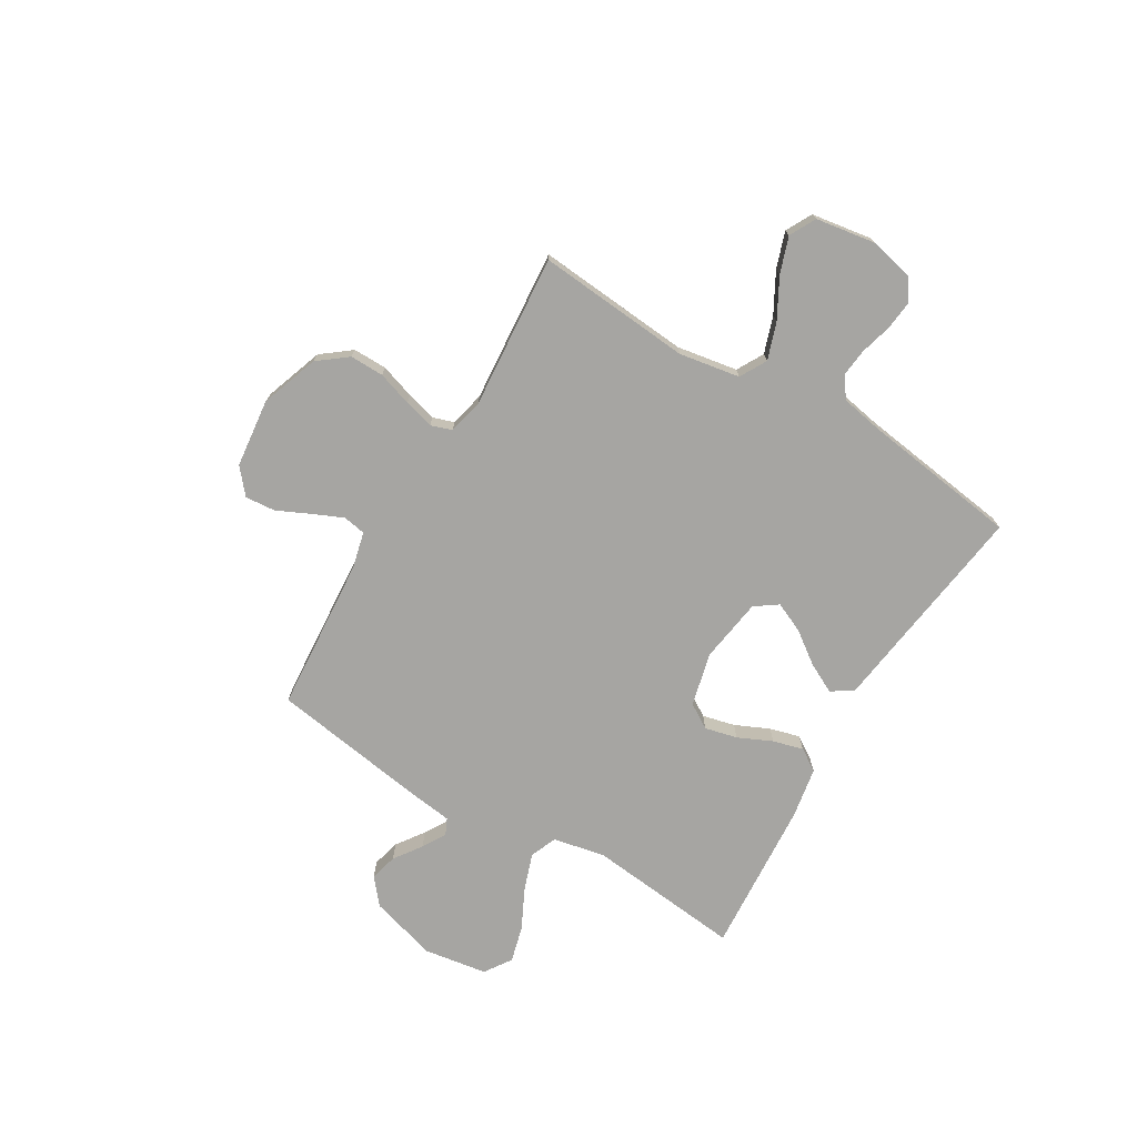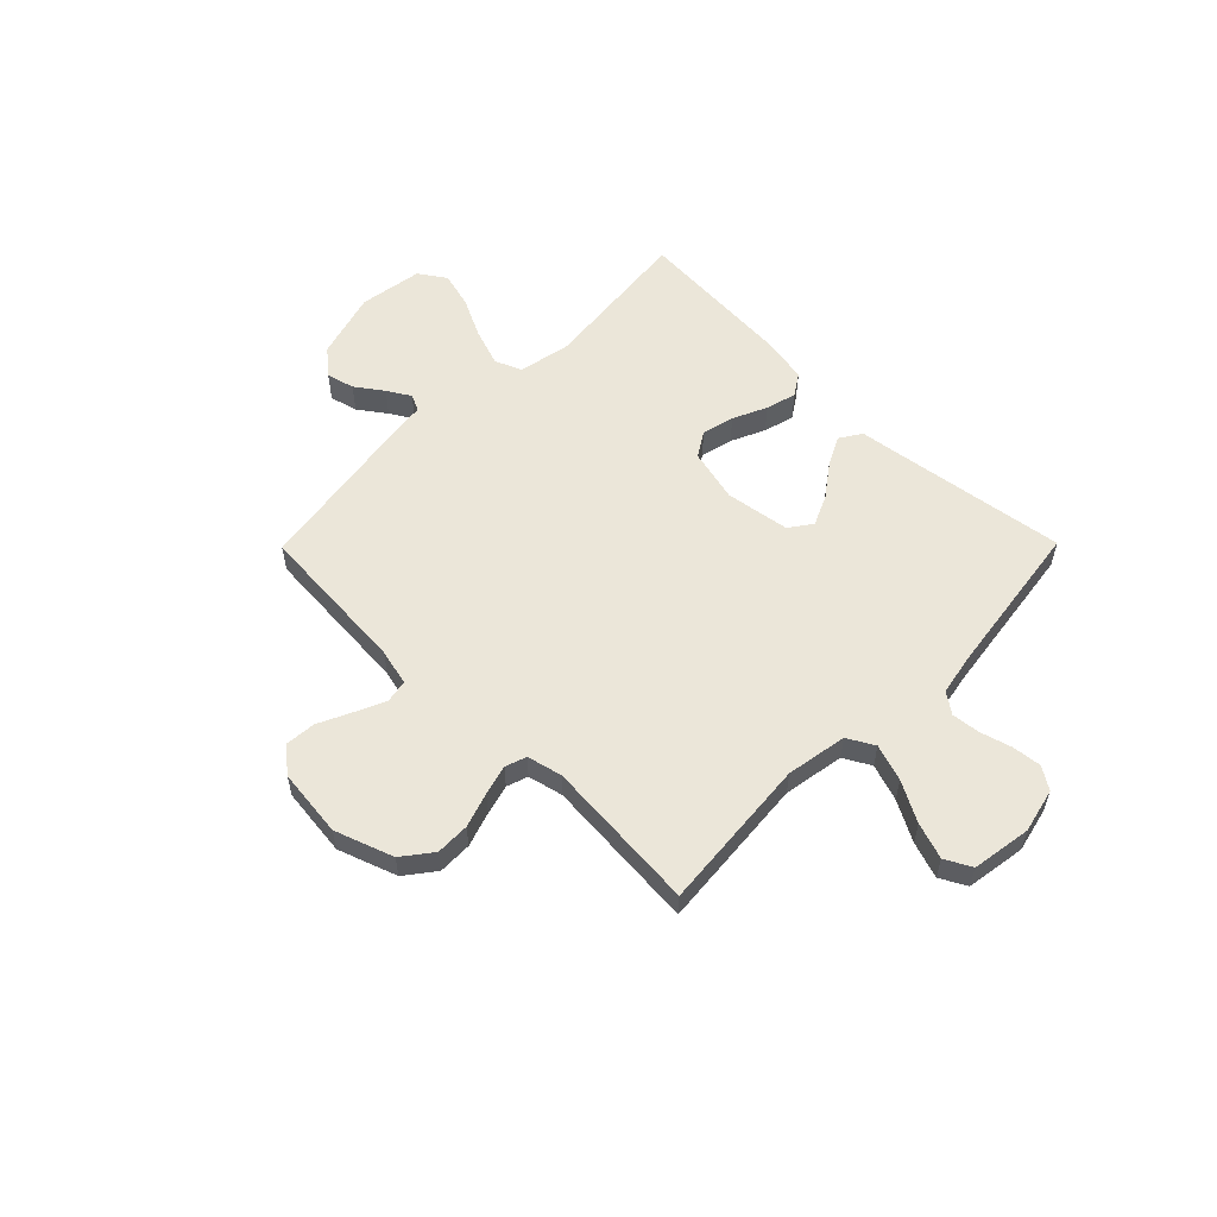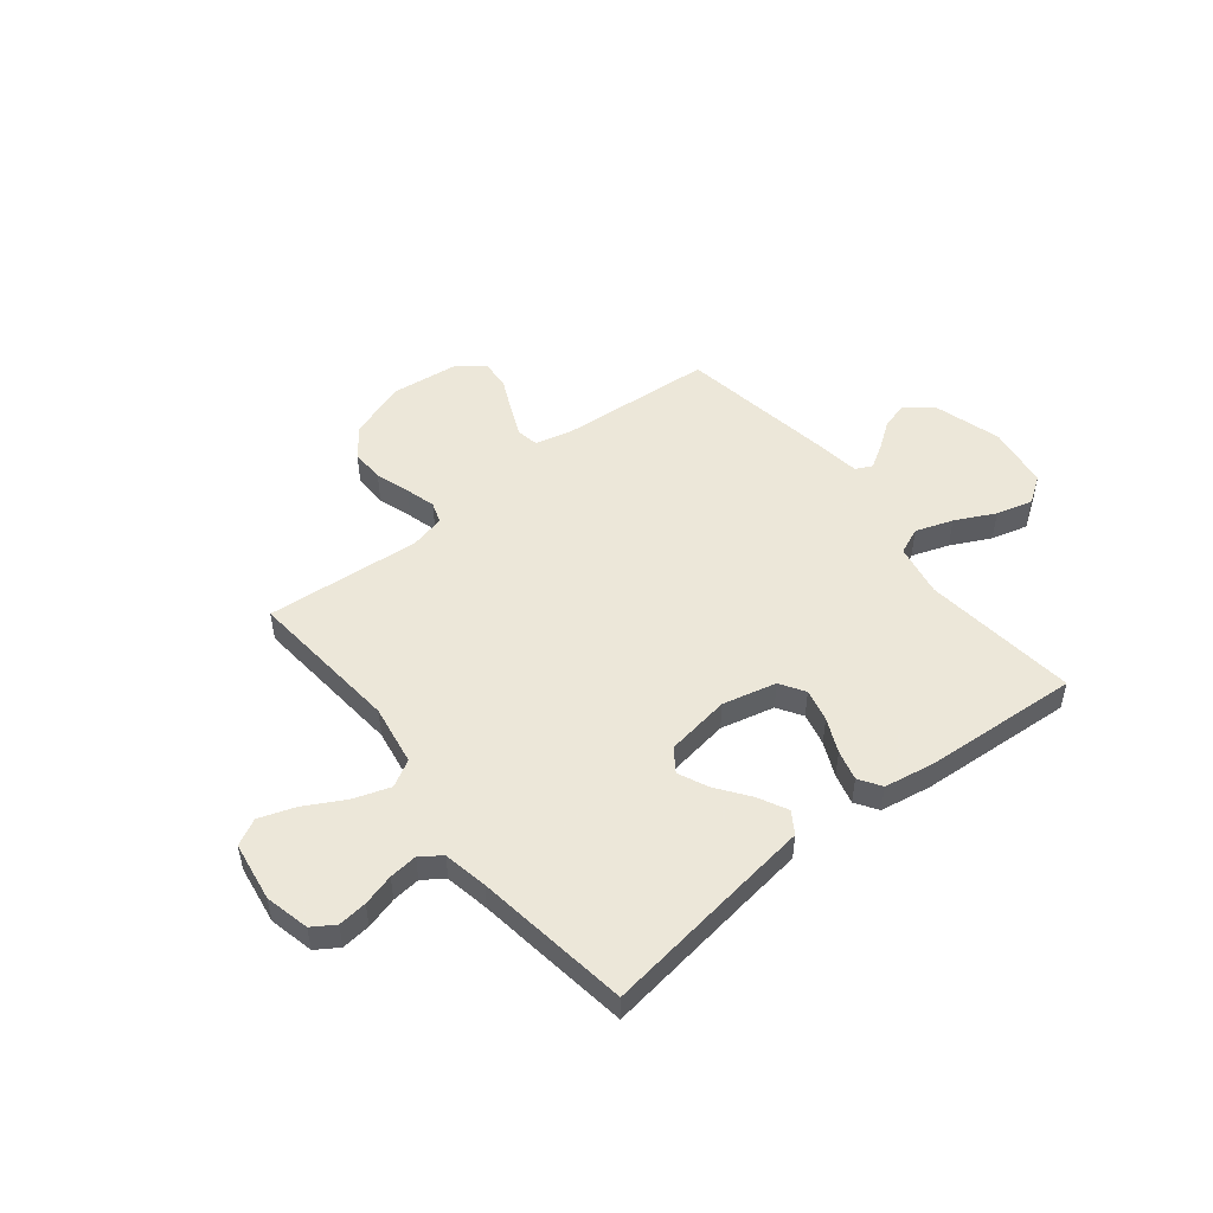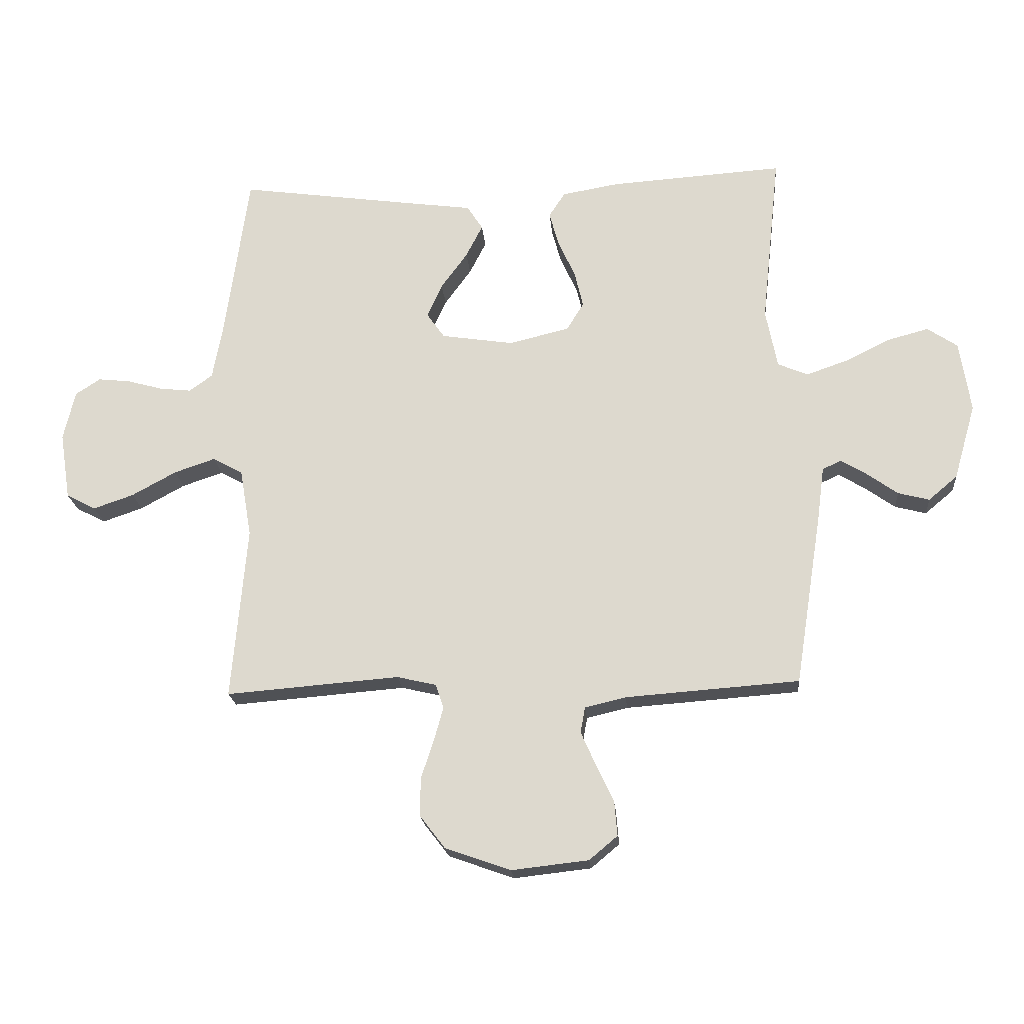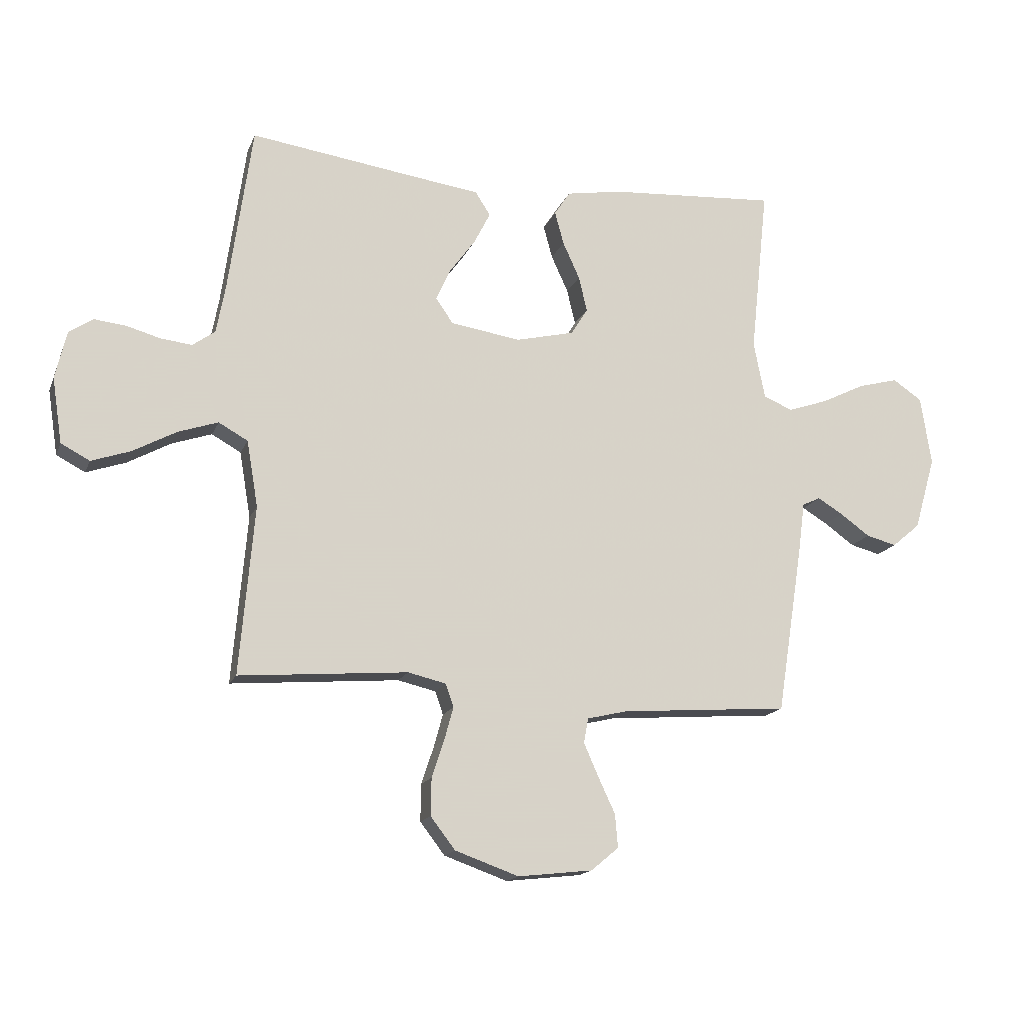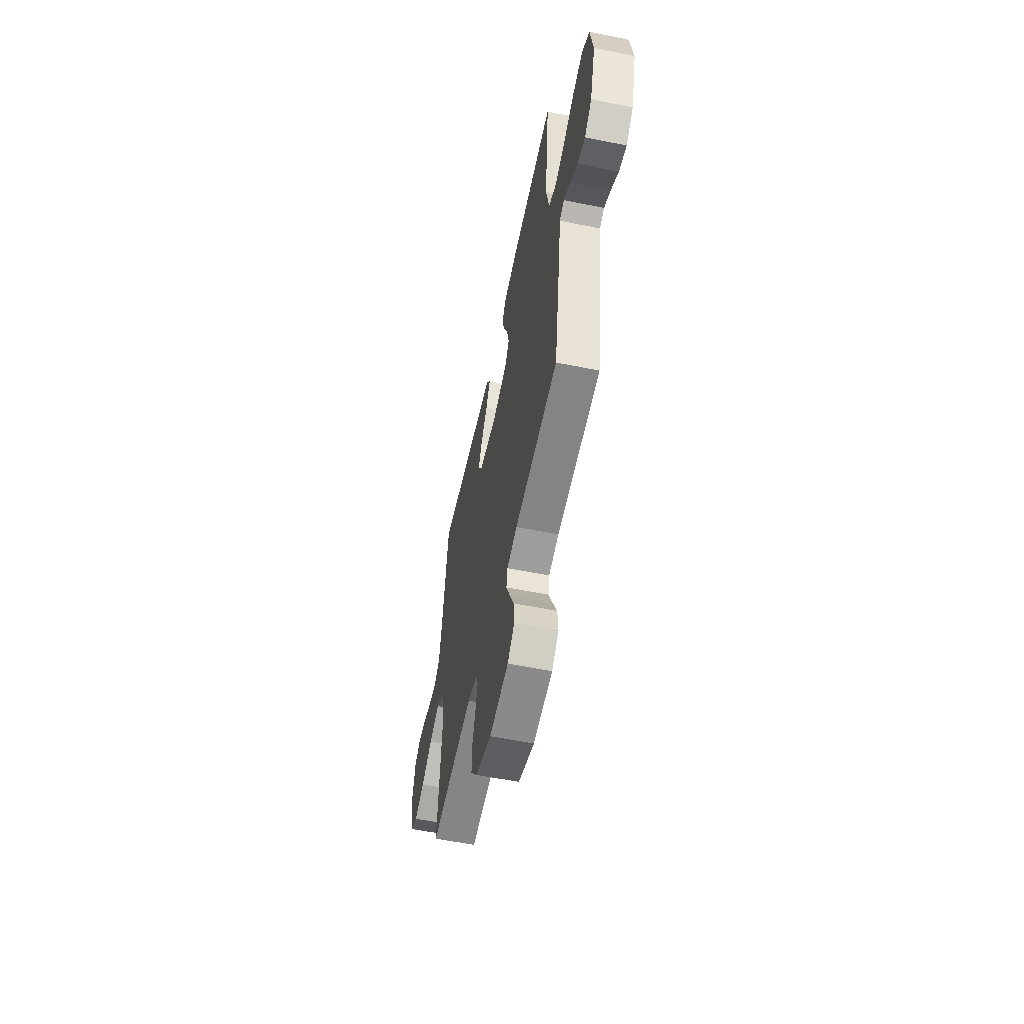
<metadata>
{"format":"obj","ext":"obj","renderer":"f3d","projection":"perspective","resolution":1024,"background":"white","views":[{"elev":-73.7,"azim":-120.7,"up":"+Y"},{"elev":56.6,"azim":-135.4,"up":"+Y"},{"elev":50.2,"azim":-38.6,"up":"+Y"},{"elev":-20.2,"azim":4.8,"up":"+Z"},{"elev":-16.0,"azim":-16.9,"up":"+Z"},{"elev":-57.2,"azim":78.1,"up":"+Z"}]}
</metadata>
<code>
v -0.5 0.07 0.5
v -0.2 0.07 0.458
v -0.082 0.07 0.442
v -0.055 0.07 0.4
v -0.084 0.07 0.343
v -0.13 0.07 0.28
v -0.156 0.07 0.222
v -0.125 0.07 0.178
v 0 0.07 0.159
v 0.104 0.07 0.184
v 0.134 0.07 0.232
v 0.119 0.07 0.295
v 0.089 0.07 0.361
v 0.073 0.07 0.42
v 0.101 0.07 0.463
v 0.2 0.07 0.48
v 0.5 0.07 0.5
v 0.468 0.07 0.2
v 0.488 0.07 0.098
v 0.54 0.07 0.076
v 0.612 0.07 0.101
v 0.689 0.07 0.139
v 0.76 0.07 0.158
v 0.812 0.07 0.123
v 0.831 0.07 0
v 0.793 0.07 -0.131
v 0.743 0.07 -0.173
v 0.689 0.07 -0.159
v 0.636 0.07 -0.121
v 0.591 0.07 -0.094
v 0.559 0.07 -0.109
v 0.547 0.07 -0.2
v 0.5 0.07 -0.5
v 0.2 0.07 -0.522
v 0.129 0.07 -0.539
v 0.121 0.07 -0.583
v 0.147 0.07 -0.642
v 0.177 0.07 -0.706
v 0.182 0.07 -0.765
v 0.133 0.07 -0.806
v 0 0.07 -0.821
v -0.113 0.07 -0.781
v -0.157 0.07 -0.724
v -0.156 0.07 -0.658
v -0.134 0.07 -0.591
v -0.118 0.07 -0.533
v -0.132 0.07 -0.492
v -0.2 0.07 -0.476
v -0.5 0.07 -0.5
v -0.474 0.07 -0.2
v -0.494 0.07 -0.082
v -0.546 0.07 -0.053
v -0.617 0.07 -0.077
v -0.694 0.07 -0.119
v -0.764 0.07 -0.143
v -0.815 0.07 -0.116
v -0.833 0.07 0
v -0.813 0.07 0.086
v -0.77 0.07 0.114
v -0.714 0.07 0.108
v -0.653 0.07 0.091
v -0.598 0.07 0.085
v -0.558 0.07 0.114
v -0.542 0.07 0.2
v -0.5 0 0.5
v -0.2 0 0.458
v -0.082 0 0.442
v -0.055 0 0.4
v -0.084 0 0.343
v -0.13 0 0.28
v -0.156 0 0.222
v -0.125 0 0.178
v 0 0 0.159
v 0.104 0 0.184
v 0.134 0 0.232
v 0.119 0 0.295
v 0.089 0 0.361
v 0.073 0 0.42
v 0.101 0 0.463
v 0.2 0 0.48
v 0.5 0 0.5
v 0.468 0 0.2
v 0.488 0 0.098
v 0.54 0 0.076
v 0.612 0 0.101
v 0.689 0 0.139
v 0.76 0 0.158
v 0.812 0 0.123
v 0.831 0 0
v 0.793 0 -0.131
v 0.743 0 -0.173
v 0.689 0 -0.159
v 0.636 0 -0.121
v 0.591 0 -0.094
v 0.559 0 -0.109
v 0.547 0 -0.2
v 0.5 0 -0.5
v 0.2 0 -0.522
v 0.129 0 -0.539
v 0.121 0 -0.583
v 0.147 0 -0.642
v 0.177 0 -0.706
v 0.182 0 -0.765
v 0.133 0 -0.806
v 0 0 -0.821
v -0.113 0 -0.781
v -0.157 0 -0.724
v -0.156 0 -0.658
v -0.134 0 -0.591
v -0.118 0 -0.533
v -0.132 0 -0.492
v -0.2 0 -0.476
v -0.5 0 -0.5
v -0.474 0 -0.2
v -0.494 0 -0.082
v -0.546 0 -0.053
v -0.617 0 -0.077
v -0.694 0 -0.119
v -0.764 0 -0.143
v -0.815 0 -0.116
v -0.833 0 0
v -0.813 0 0.086
v -0.77 0 0.114
v -0.714 0 0.108
v -0.653 0 0.091
v -0.598 0 0.085
v -0.558 0 0.114
v -0.542 0 0.2
f 59 60 61
f 58 59 61
f 57 58 61
f 56 57 61
f 55 56 61
f 54 55 61
f 53 54 61
f 52 53 61 62
f 51 52 62 63
f 48 49 50
f 47 48 50 51
f 43 44 45
f 42 43 45
f 41 42 45
f 40 41 45
f 39 40 45
f 38 39 45
f 37 38 45
f 36 37 45 46
f 35 36 46 47
f 31 32 33 34
f 51 63 64
f 47 51 64
f 35 47 64
f 34 35 64
f 31 34 64
f 27 28 29
f 26 27 29
f 25 26 29
f 24 25 29
f 23 24 29
f 22 23 29
f 21 22 29
f 16 17 18
f 15 16 18
f 14 15 18
f 13 14 18
f 12 13 18
f 11 12 18 19
f 10 11 19 20
f 4 5 6
f 3 4 6
f 2 3 6
f 2 6 7
f 1 2 7
f 64 1 7 8
f 64 8 9
f 31 64 9
f 30 31 9
f 20 21 29 30
f 9 10 20 30
f 125 124 123
f 125 123 122
f 125 122 121
f 125 121 120
f 125 120 119
f 125 119 118
f 125 118 117
f 126 125 117 116
f 127 126 116 115
f 114 113 112
f 115 114 112 111
f 109 108 107
f 109 107 106
f 109 106 105
f 109 105 104
f 109 104 103
f 109 103 102
f 109 102 101
f 110 109 101 100
f 111 110 100 99
f 98 97 96 95
f 128 127 115
f 128 115 111
f 128 111 99
f 128 99 98
f 128 98 95
f 93 92 91
f 93 91 90
f 93 90 89
f 93 89 88
f 93 88 87
f 93 87 86
f 93 86 85
f 82 81 80
f 82 80 79
f 82 79 78
f 82 78 77
f 82 77 76
f 83 82 76 75
f 84 83 75 74
f 70 69 68
f 70 68 67
f 70 67 66
f 71 70 66
f 71 66 65
f 72 71 65 128
f 73 72 128
f 73 128 95
f 73 95 94
f 94 93 85 84
f 94 84 74 73
f 1 65 66 2
f 2 66 67 3
f 3 67 68 4
f 4 68 69 5
f 5 69 70 6
f 6 70 71 7
f 7 71 72 8
f 8 72 73 9
f 9 73 74 10
f 10 74 75 11
f 11 75 76 12
f 12 76 77 13
f 13 77 78 14
f 14 78 79 15
f 15 79 80 16
f 16 80 81 17
f 17 81 82 18
f 18 82 83 19
f 19 83 84 20
f 20 84 85 21
f 21 85 86 22
f 22 86 87 23
f 23 87 88 24
f 24 88 89 25
f 25 89 90 26
f 26 90 91 27
f 27 91 92 28
f 28 92 93 29
f 29 93 94 30
f 30 94 95 31
f 31 95 96 32
f 32 96 97 33
f 33 97 98 34
f 34 98 99 35
f 35 99 100 36
f 36 100 101 37
f 37 101 102 38
f 38 102 103 39
f 39 103 104 40
f 40 104 105 41
f 41 105 106 42
f 42 106 107 43
f 43 107 108 44
f 44 108 109 45
f 45 109 110 46
f 46 110 111 47
f 47 111 112 48
f 48 112 113 49
f 49 113 114 50
f 50 114 115 51
f 51 115 116 52
f 52 116 117 53
f 53 117 118 54
f 54 118 119 55
f 55 119 120 56
f 56 120 121 57
f 57 121 122 58
f 58 122 123 59
f 59 123 124 60
f 60 124 125 61
f 61 125 126 62
f 62 126 127 63
f 63 127 128 64
f 64 128 65 1

</code>
